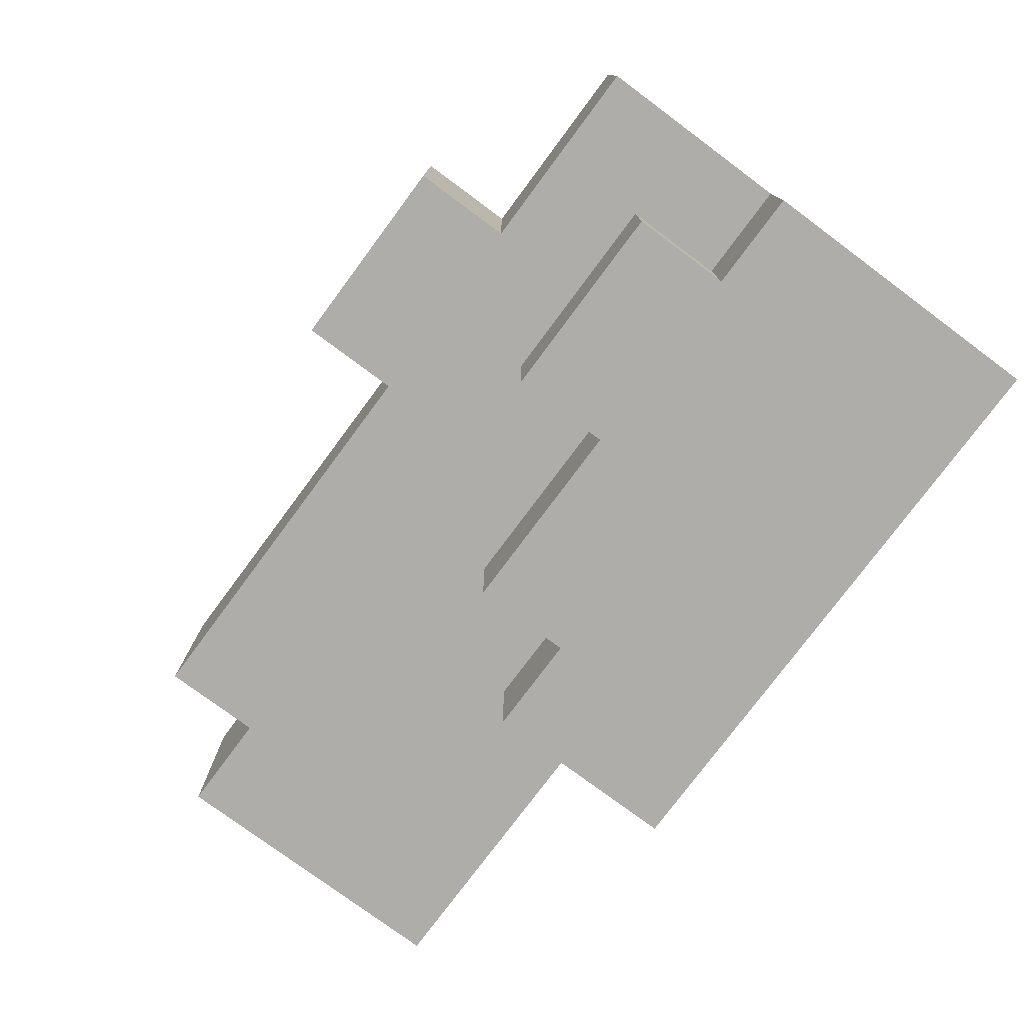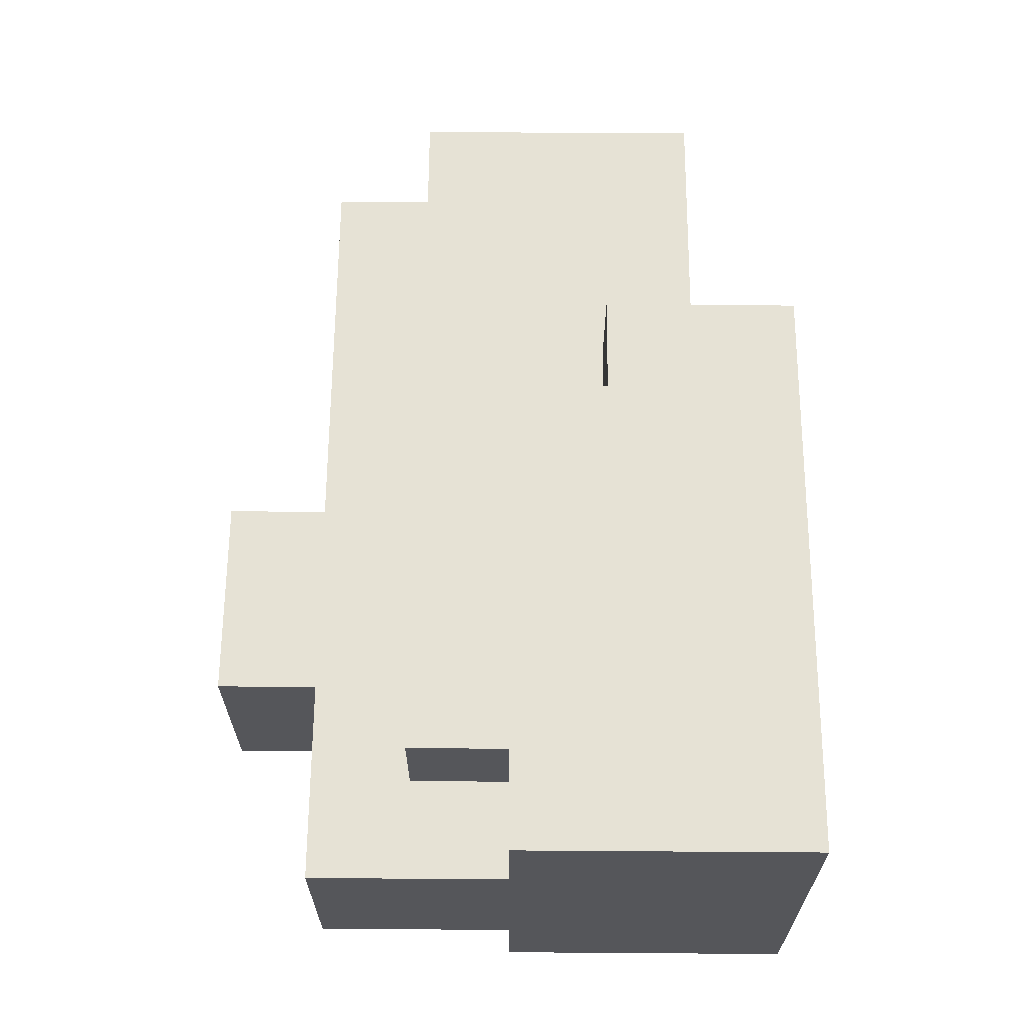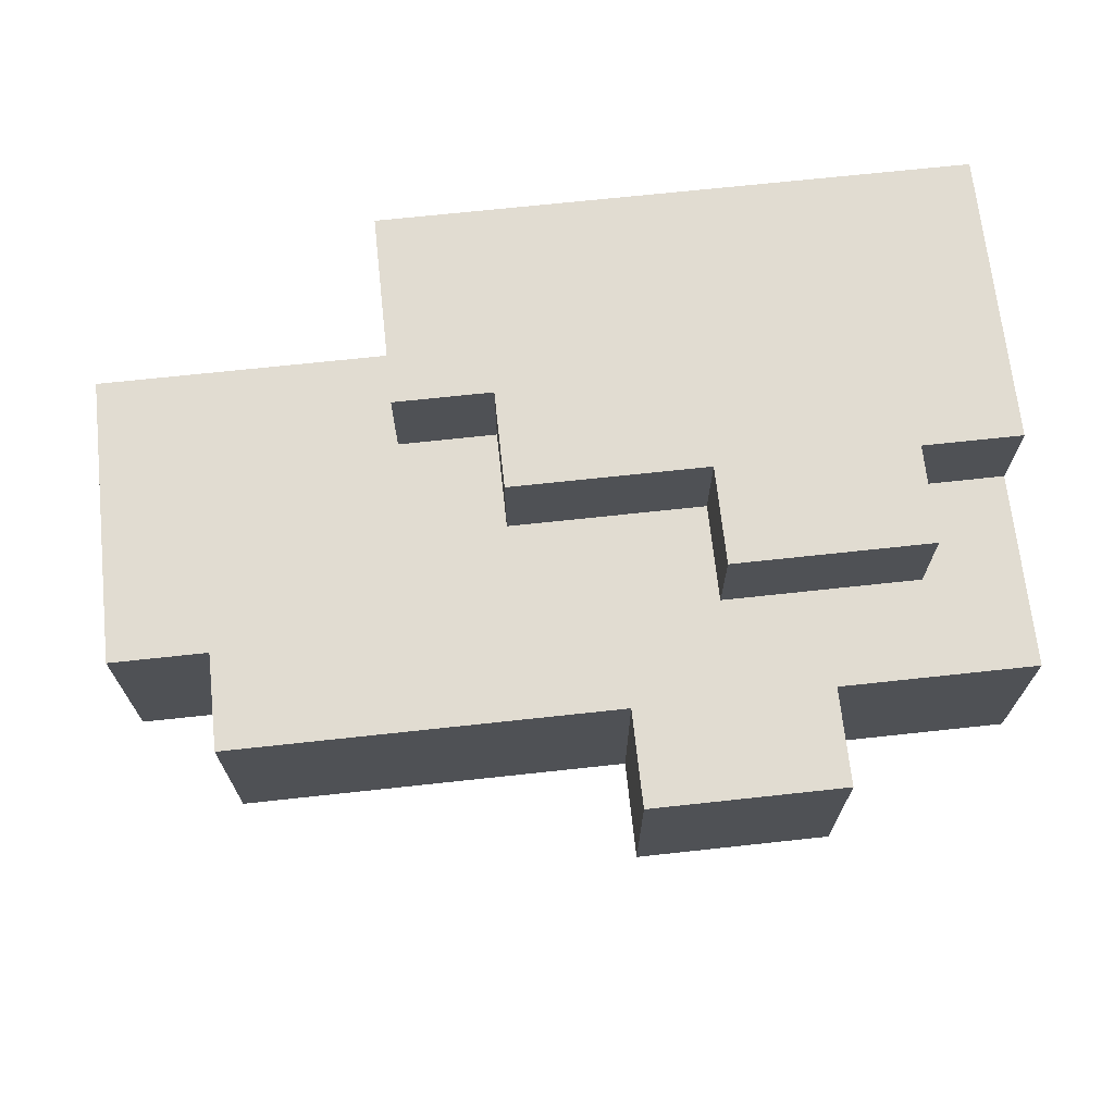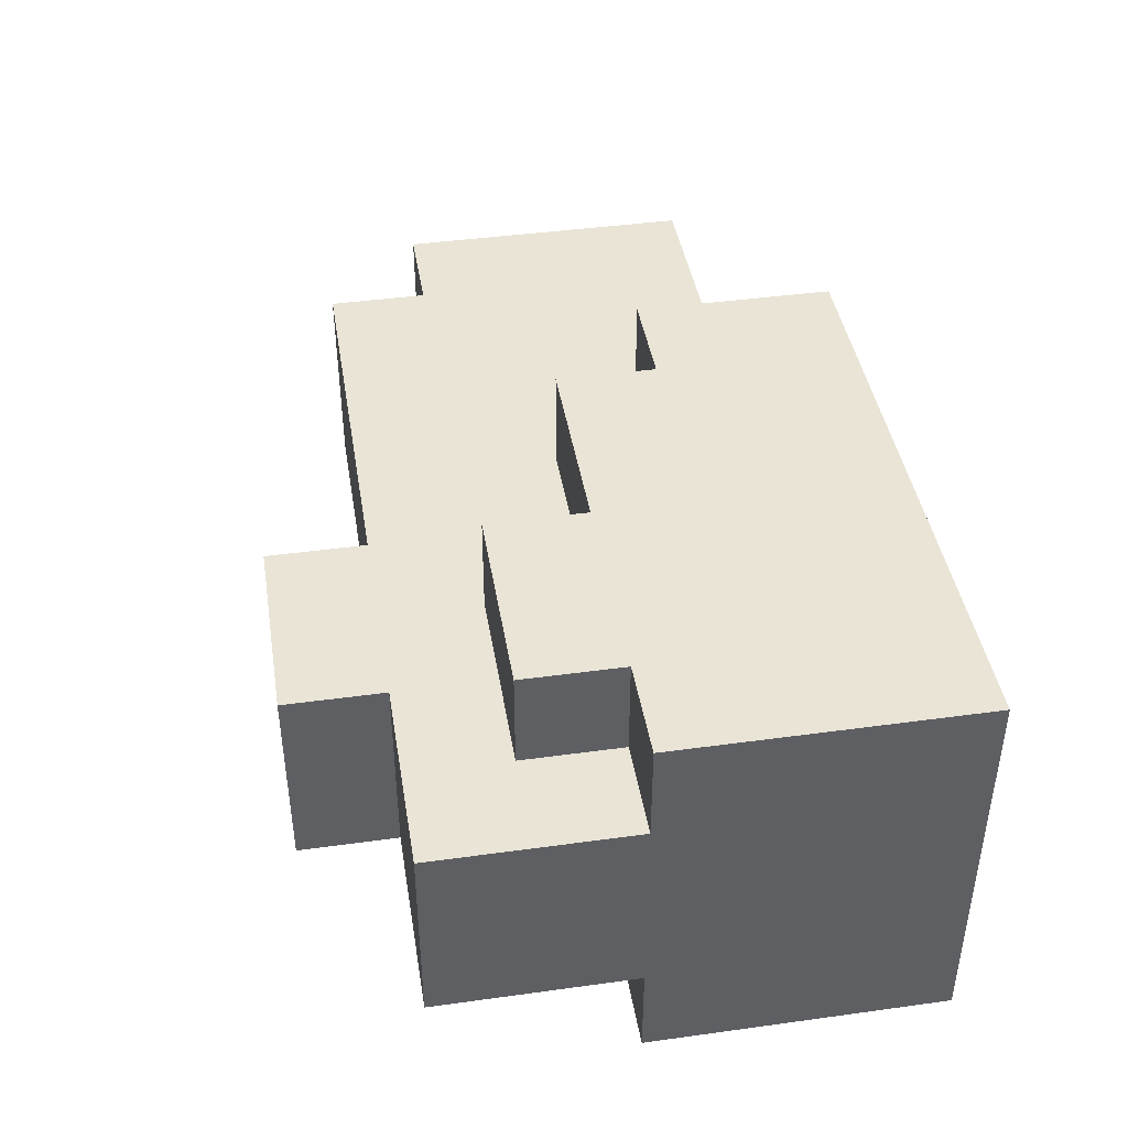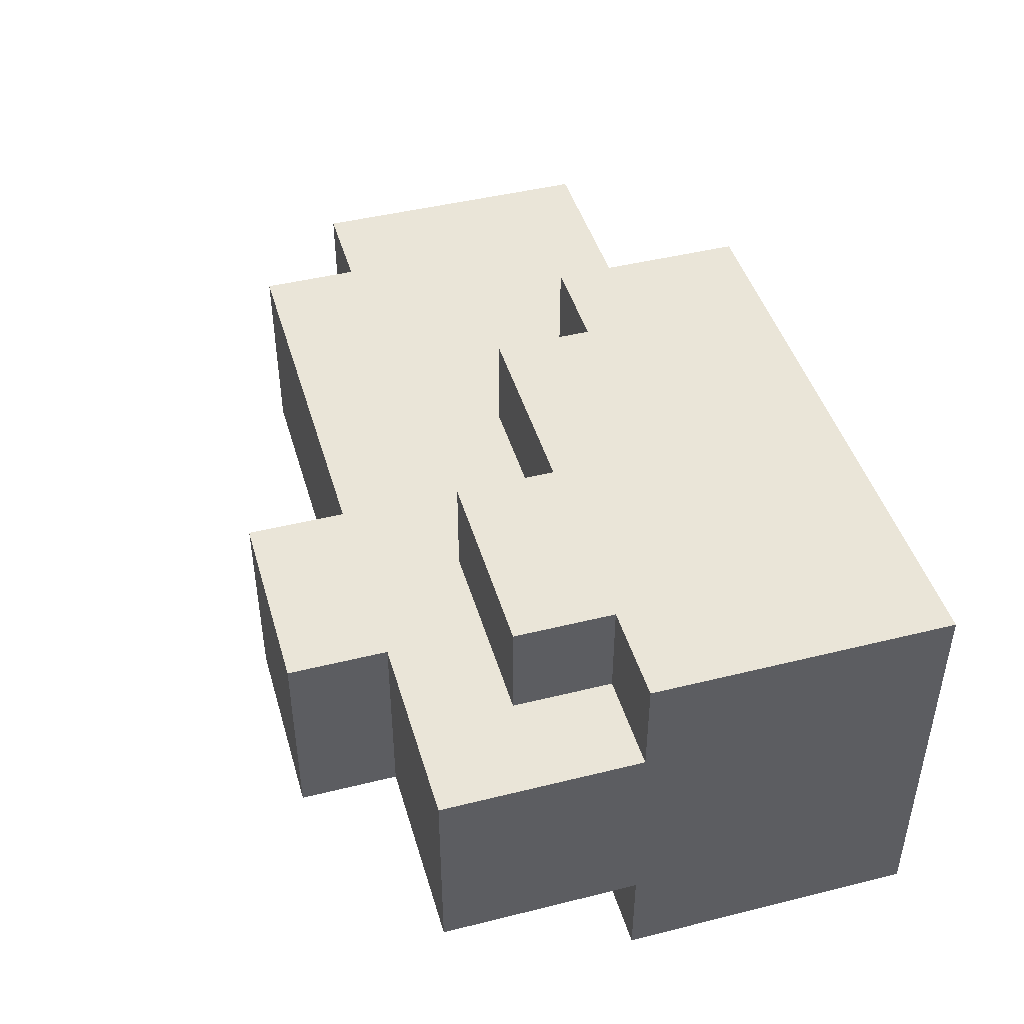
<metadata>
{"format":"obj","ext":"obj","renderer":"f3d","projection":"perspective","resolution":1024,"background":"white","views":[{"elev":-77.2,"azim":-126.6,"up":"+Z"},{"elev":64.0,"azim":-89.6,"up":"+Z"},{"elev":69.2,"azim":173.8,"up":"+Z"},{"elev":42.6,"azim":-99.3,"up":"+Z"},{"elev":44.9,"azim":-106.1,"up":"+Z"}]}
</metadata>
<code>
v -4.5 0 2
v -4.5 0 -2
v -4.5 1 2
v -4.5 1 -2
v -4.5 2 2
v -4.5 2 -2
v -4.5 3 2
v -4.5 3 1
v -4.5 3 -1
v -4.5 3 -2
v -4.5 4 1
v -4.5 4 -1
v -4.5 5 1
v -4.5 5 -1
v -3.5 3 2
v -3.5 3 1
v -3.5 3 -1
v -3.5 3 -2
v -3.5 4 2
v -3.5 4 1
v -3.5 4 -1
v -3.5 4 -2
v -2.5 5 1
v -2.5 5 -1
v -2.5 6 1
v -2.5 6 -1
v -1.5 3 2
v -1.5 3 1
v -1.5 3 -1
v -1.5 3 -2
v -1.5 4 2
v -1.5 4 1
v -1.5 4 -1
v -1.5 4 -2
v -0.5 5 1
v -0.5 5 -0
v -0.5 5 -1
v -0.5 6 1
v -0.5 6 -1
v 0.5 2 2
v 0.5 2 1
v 0.5 2 -1
v 0.5 2 -2
v 0.5 3 2
v 0.5 3 1
v 0.5 3 -1
v 0.5 3 -2
v 1.5 0 2
v 1.5 0 -2
v 1.5 1 2
v 1.5 1 1
v 1.5 1 -0
v 1.5 1 -1
v 1.5 1 -2
v 1.5 2 2
v 1.5 2 1
v 1.5 2 -1
v 1.5 2 -2
v 3.5 4 1
v 3.5 4 -0
v 3.5 4 -1
v 3.5 5 1
v 3.5 5 -0
v 3.5 5 -1
v 4.5 1 1
v 4.5 1 -1
v 4.5 3 1
v 4.5 3 -1
v 4.5 4 1
v 4.5 4 -1
v -4.5 0 2
v -4.5 1 2
v -4.5 2 2
v -4.5 3 2
v -3.5 3 2
v -3.5 4 2
v -1.5 3 2
v -1.5 4 2
v 0.5 2 2
v 0.5 3 2
v 1.5 0 2
v 1.5 1 2
v 1.5 2 2
v -4.5 3 1
v -4.5 4 1
v -4.5 5 1
v -3.5 3 1
v -3.5 4 1
v -2.5 5 1
v -2.5 6 1
v -1.5 3 1
v -1.5 4 1
v -0.5 5 1
v -0.5 6 1
v 0.5 2 1
v 0.5 3 1
v 0.5 4 1
v 0.5 5 1
v 1.5 1 1
v 1.5 2 1
v 1.5 4 1
v 1.5 5 1
v 2.5 1 1
v 2.5 2 1
v 2.5 3 1
v 2.5 4 1
v 2.5 5 1
v 3.5 1 1
v 3.5 3 1
v 3.5 4 1
v 3.5 5 1
v 4.5 1 1
v 4.5 3 1
v 4.5 4 1
v -4.5 3 -1
v -4.5 4 -1
v -4.5 5 -1
v -3.5 3 -1
v -3.5 4 -1
v -2.5 5 -1
v -2.5 6 -1
v -1.5 3 -1
v -1.5 4 -1
v -0.5 4 -1
v -0.5 5 -1
v -0.5 6 -1
v 0.5 2 -1
v 0.5 3 -1
v 0.5 4 -1
v 0.5 5 -1
v 1.5 1 -1
v 1.5 2 -1
v 1.5 4 -1
v 1.5 5 -1
v 2.5 1 -1
v 2.5 3 -1
v 2.5 4 -1
v 2.5 5 -1
v 3.5 1 -1
v 3.5 3 -1
v 3.5 4 -1
v 3.5 5 -1
v 4.5 1 -1
v 4.5 3 -1
v 4.5 4 -1
v -4.5 0 -2
v -4.5 1 -2
v -4.5 2 -2
v -4.5 3 -2
v -3.5 3 -2
v -3.5 4 -2
v -1.5 3 -2
v -1.5 4 -2
v 0.5 2 -2
v 0.5 3 -2
v 1.5 0 -2
v 1.5 1 -2
v 1.5 2 -2
v -4.5 0 2
v 1.5 0 2
v -3.5 0 1
v 0.5 0 1
v -3.5 0 -1
v 0.5 0 -1
v -4.5 0 -2
v 1.5 0 -2
v 1.5 1 1
v 2.5 1 1
v 3.5 1 1
v 4.5 1 1
v 1.5 1 -0
v 2.5 1 -0
v 1.5 1 -1
v 2.5 1 -1
v 3.5 1 -1
v 4.5 1 -1
v 0.5 2 2
v 1.5 2 2
v 0.5 2 1
v 1.5 2 1
v 0.5 2 -1
v 1.5 2 -1
v 0.5 2 -2
v 1.5 2 -2
v -4.5 3 2
v -3.5 3 2
v -1.5 3 2
v 0.5 3 2
v -4.5 3 1
v -3.5 3 1
v -1.5 3 1
v 0.5 3 1
v -4.5 3 -1
v -3.5 3 -1
v -1.5 3 -1
v 0.5 3 -1
v -4.5 3 -2
v -3.5 3 -2
v -1.5 3 -2
v 0.5 3 -2
v -3.5 4 2
v -1.5 4 2
v -3.5 4 1
v -1.5 4 1
v 3.5 4 1
v 4.5 4 1
v 3.5 4 -0
v -3.5 4 -1
v -1.5 4 -1
v 3.5 4 -1
v 4.5 4 -1
v -3.5 4 -2
v -1.5 4 -2
v -4.5 5 1
v -2.5 5 1
v -0.5 5 1
v 0.5 5 1
v 1.5 5 1
v 2.5 5 1
v 3.5 5 1
v -0.5 5 -0
v 0.5 5 -0
v 1.5 5 -0
v 2.5 5 -0
v 3.5 5 -0
v -4.5 5 -1
v -2.5 5 -1
v -0.5 5 -1
v 0.5 5 -1
v 1.5 5 -1
v 2.5 5 -1
v 3.5 5 -1
v -2.5 6 1
v -0.5 6 1
v -2.5 6 -1
v -0.5 6 -1
f 3 2 1
f 4 2 3
f 5 4 3
f 6 4 5
f 7 6 5
f 8 6 7
f 9 6 8
f 10 6 9
f 11 9 8
f 12 9 11
f 13 12 11
f 14 12 13
f 19 16 15
f 20 16 19
f 21 18 17
f 22 18 21
f 25 24 23
f 26 24 25
f 27 28 31
f 31 28 32
f 29 30 33
f 33 30 34
f 35 36 38
f 36 37 38
f 38 37 39
f 40 41 44
f 44 41 45
f 42 43 46
f 46 43 47
f 48 49 50
f 50 49 51
f 51 49 52
f 52 49 53
f 53 49 54
f 50 51 55
f 55 51 56
f 53 54 57
f 57 54 58
f 59 60 62
f 60 61 63
f 62 60 63
f 63 61 64
f 65 66 67
f 67 66 68
f 67 68 69
f 69 68 70
f 75 74 73
f 77 75 73
f 77 76 75
f 78 76 77
f 79 73 72
f 79 77 73
f 80 77 79
f 81 72 71
f 82 79 72
f 82 72 81
f 83 79 82
f 87 85 84
f 88 86 85
f 88 85 87
f 89 86 88
f 92 89 88
f 93 90 89
f 93 92 91
f 93 89 92
f 94 90 93
f 96 93 91
f 97 93 96
f 98 93 97
f 100 96 95
f 101 97 96
f 101 98 97
f 102 98 101
f 103 100 99
f 104 96 100
f 104 100 103
f 105 101 96
f 105 96 104
f 105 102 101
f 106 102 105
f 107 102 106
f 108 104 103
f 108 105 104
f 109 106 105
f 109 105 108
f 110 107 106
f 110 106 109
f 111 107 110
f 112 109 108
f 113 110 109
f 113 109 112
f 114 110 113
f 115 116 118
f 116 117 119
f 118 116 119
f 119 117 120
f 119 120 123
f 123 120 124
f 122 123 124
f 120 121 125
f 124 120 125
f 125 121 126
f 122 124 128
f 124 125 129
f 128 124 129
f 129 125 130
f 127 128 132
f 128 129 133
f 129 130 133
f 133 130 134
f 131 132 135
f 132 128 136
f 135 132 136
f 128 133 136
f 133 134 137
f 136 133 137
f 137 134 138
f 135 136 139
f 136 137 140
f 139 136 140
f 137 138 140
f 140 138 141
f 141 138 142
f 139 140 143
f 140 141 144
f 143 140 144
f 144 141 145
f 148 149 150
f 148 150 152
f 150 151 152
f 152 151 153
f 147 148 154
f 148 152 154
f 154 152 155
f 146 147 156
f 147 154 157
f 156 147 157
f 157 154 158
f 161 160 159
f 162 160 161
f 163 161 159
f 163 162 161
f 164 160 162
f 164 162 163
f 165 163 159
f 165 164 163
f 166 160 164
f 166 164 165
f 171 168 167
f 172 169 168
f 172 168 171
f 173 172 171
f 174 169 172
f 174 172 173
f 175 170 169
f 175 169 174
f 176 170 175
f 177 178 179
f 179 178 180
f 181 182 183
f 183 182 184
f 185 186 189
f 189 186 190
f 187 188 191
f 191 188 192
f 193 194 197
f 197 194 198
f 195 196 199
f 199 196 200
f 201 202 203
f 203 202 204
f 205 206 207
f 207 206 210
f 210 206 211
f 208 209 212
f 212 209 213
f 216 217 221
f 217 218 222
f 221 217 222
f 218 219 223
f 222 218 223
f 219 220 224
f 223 219 224
f 224 220 225
f 214 215 226
f 226 215 227
f 221 222 228
f 222 223 229
f 228 222 229
f 223 224 230
f 229 223 230
f 224 225 231
f 230 224 231
f 231 225 232
f 233 234 235
f 235 234 236

</code>
